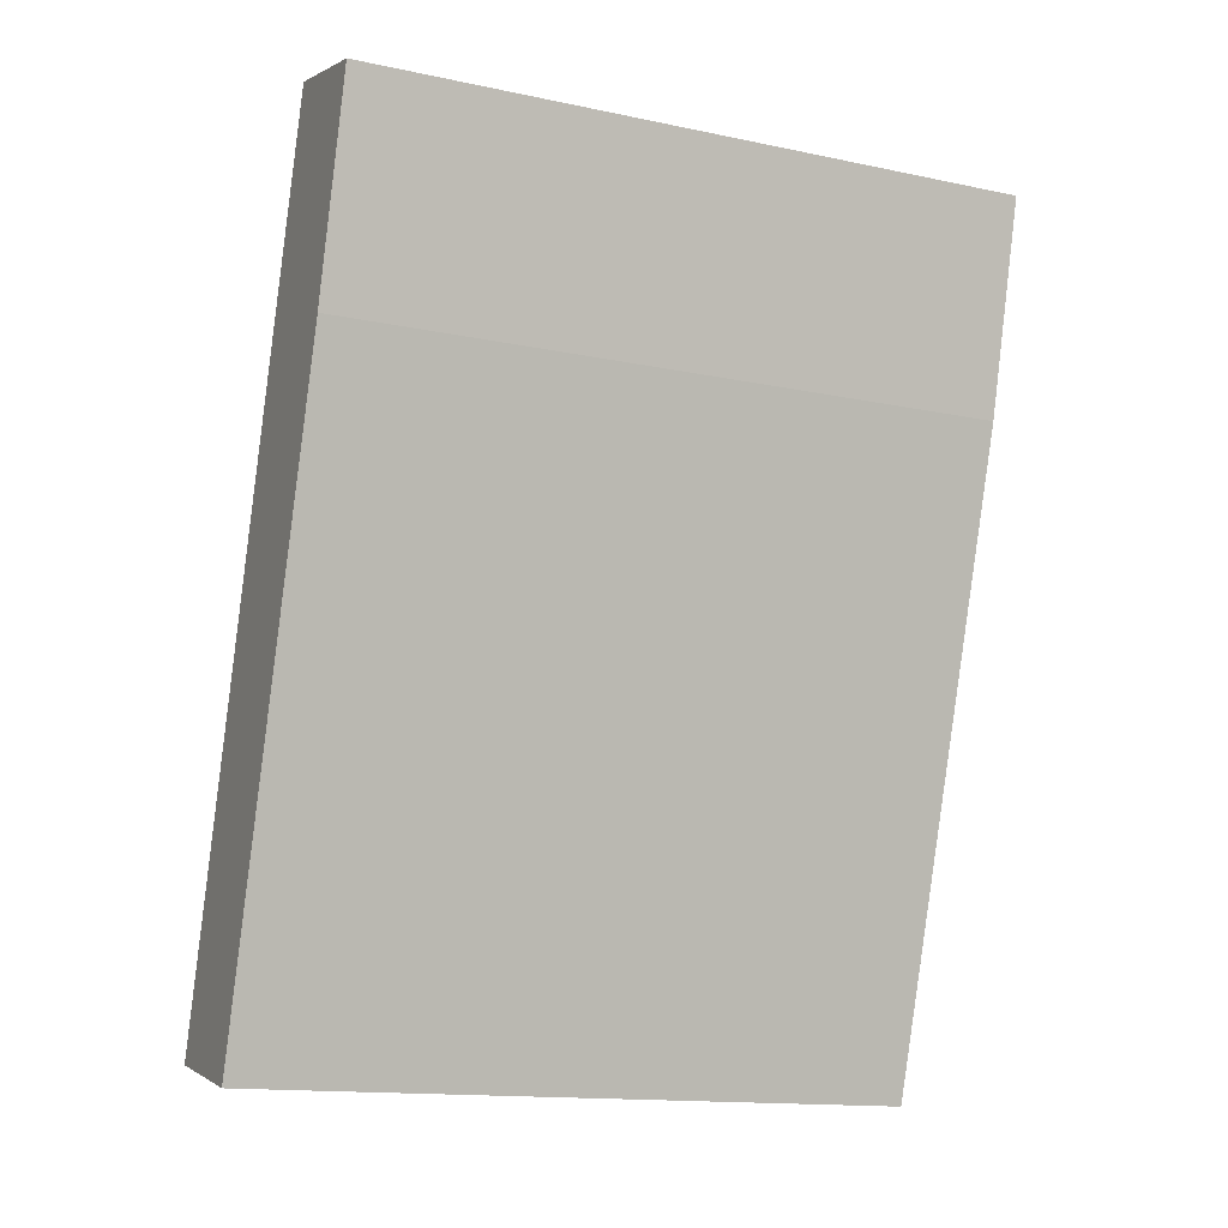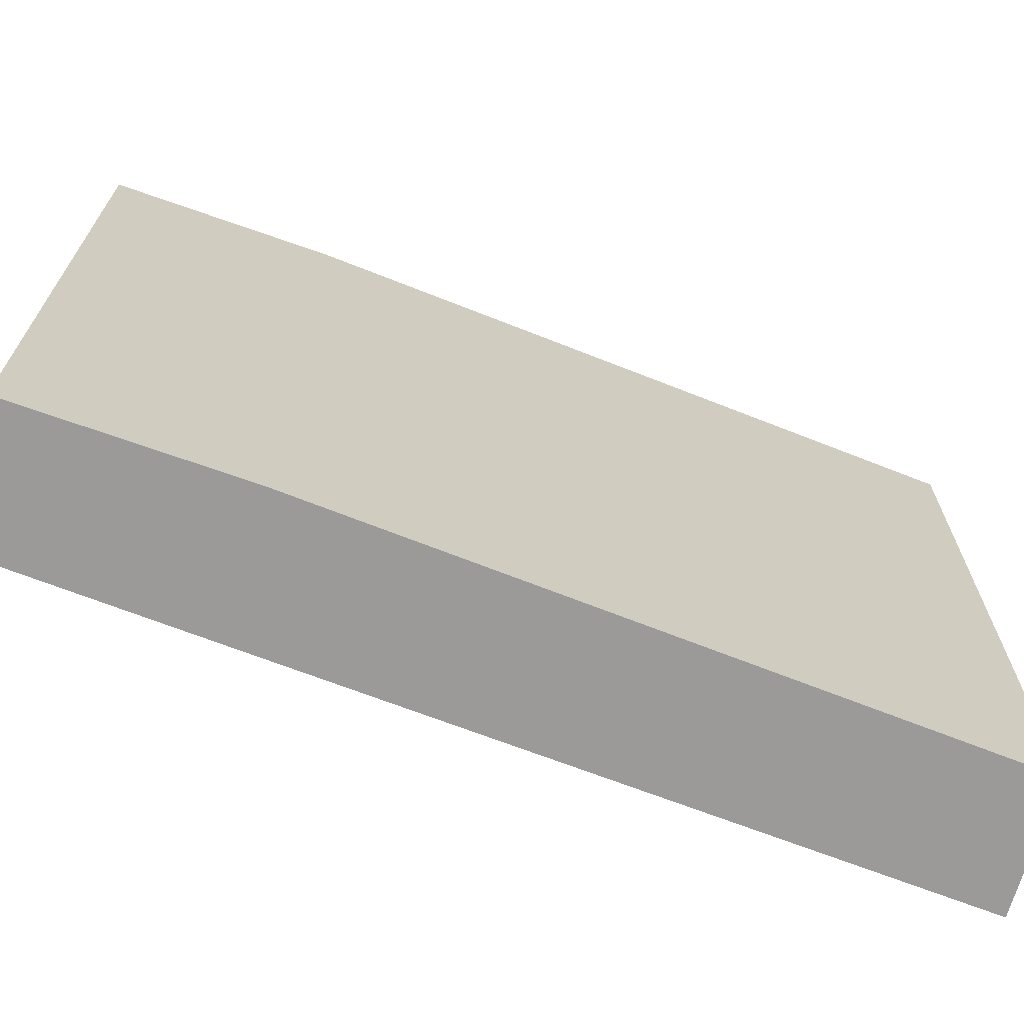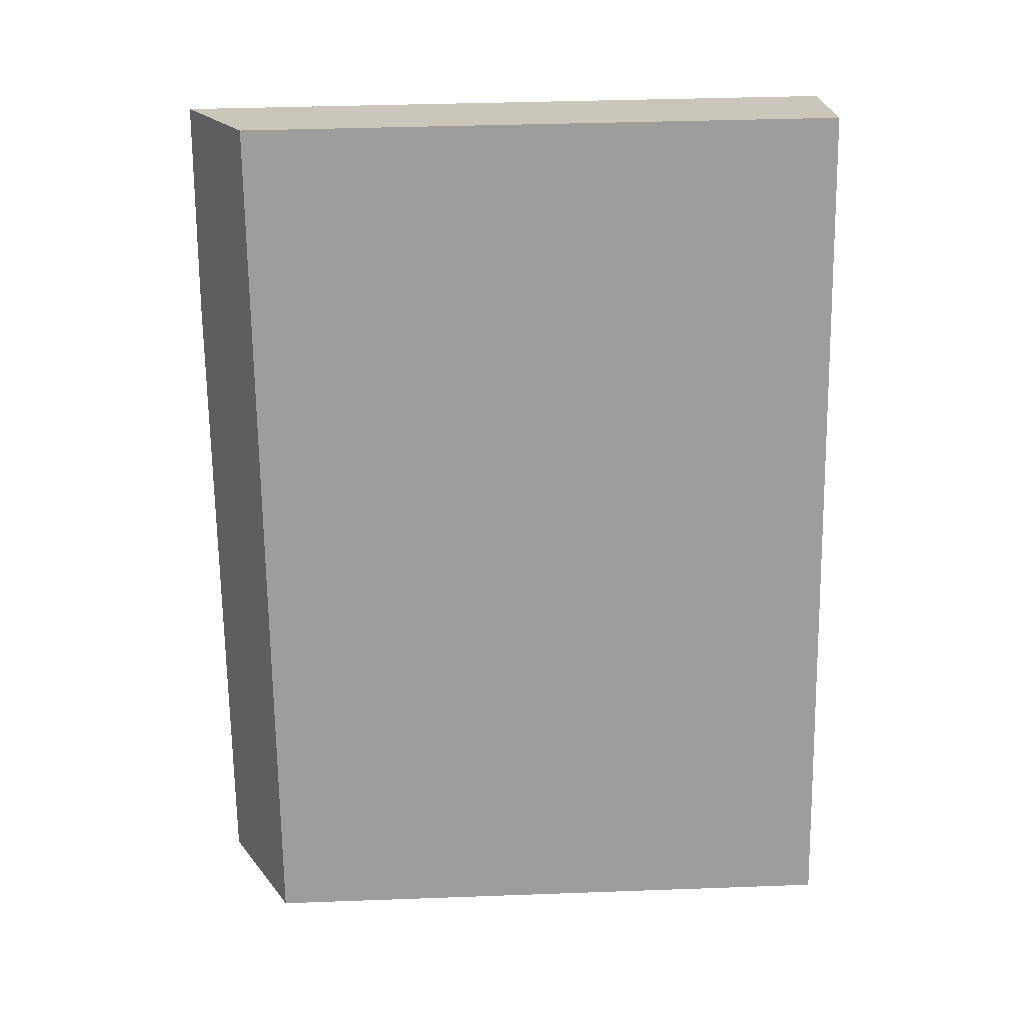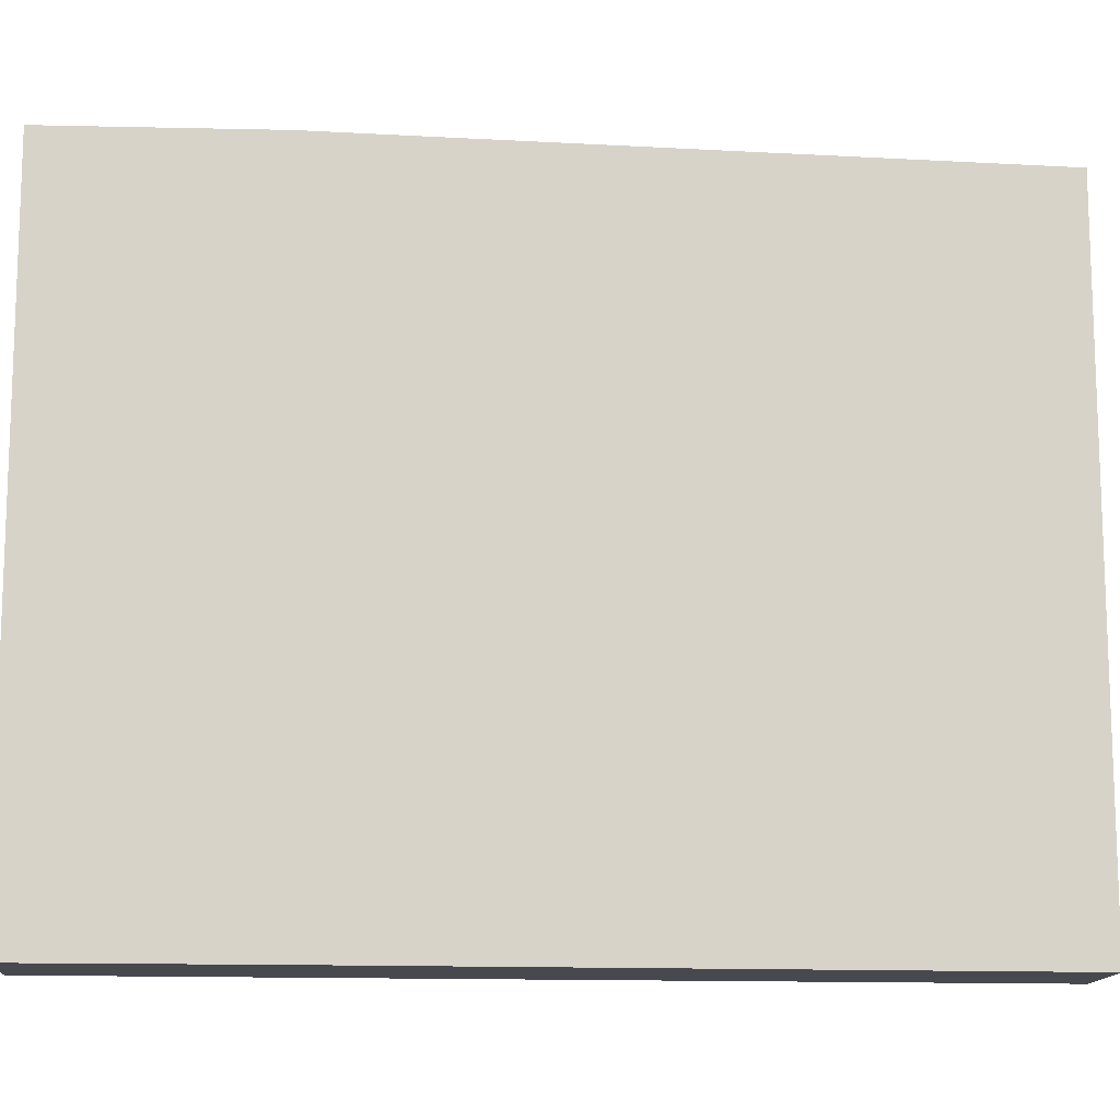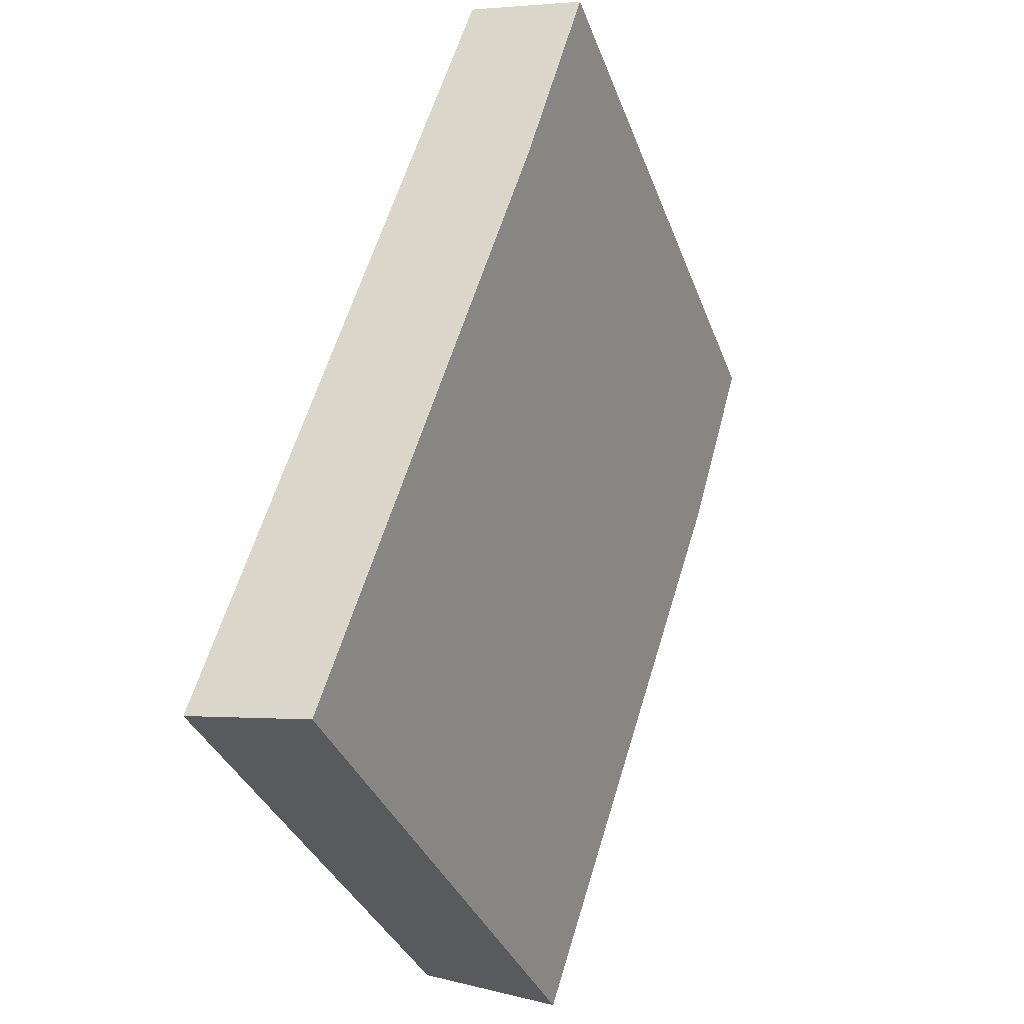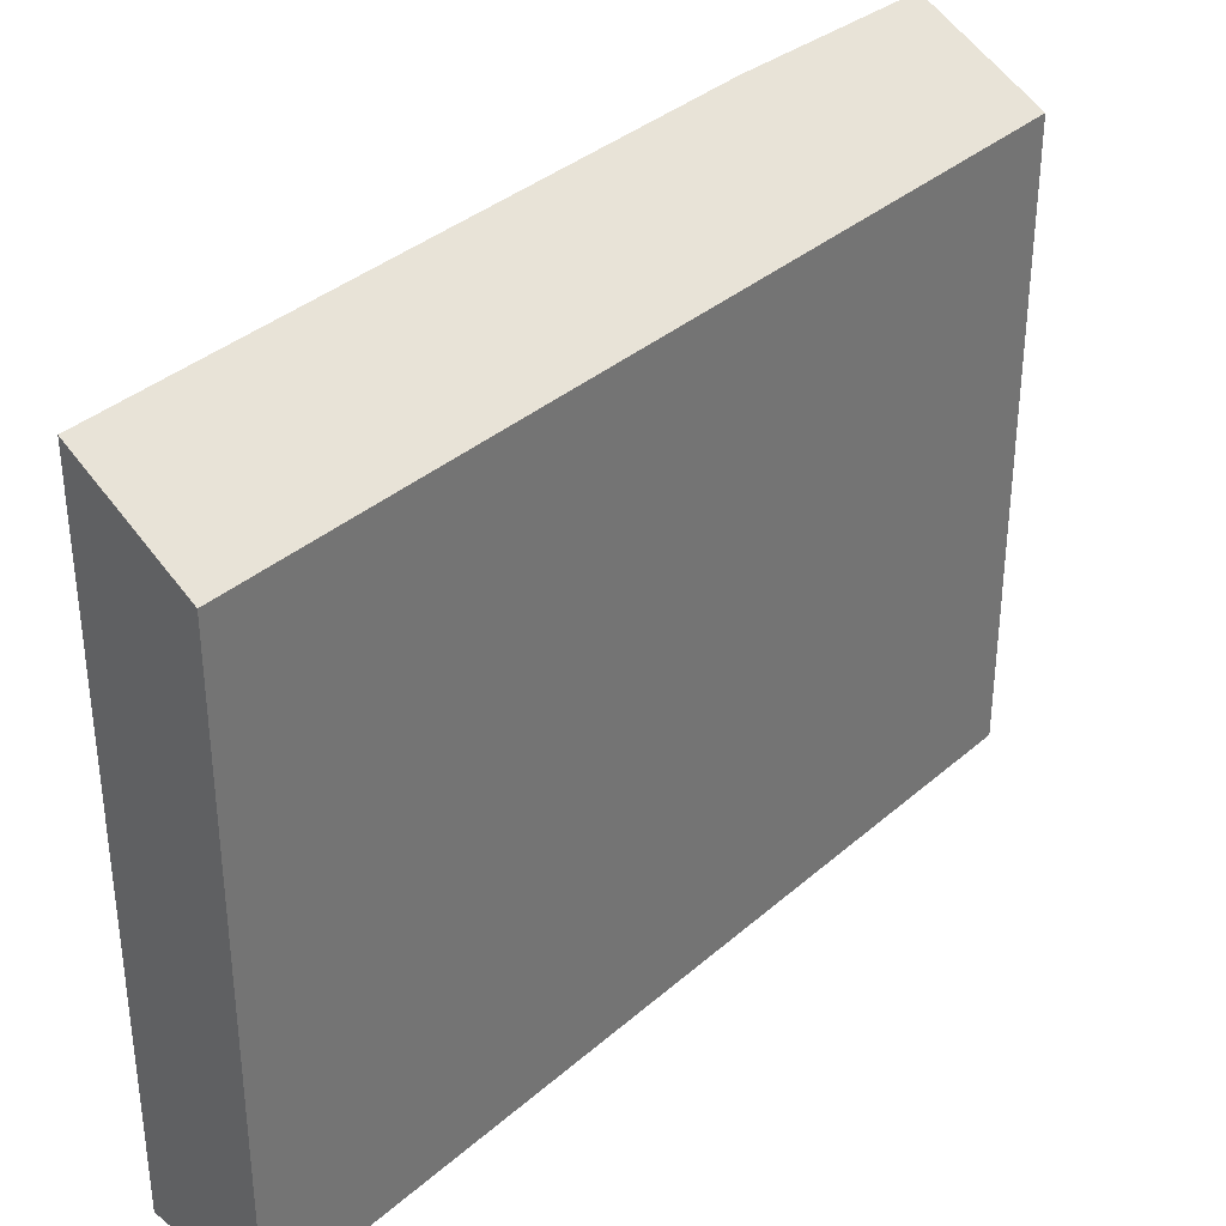
<metadata>
{"format":"obj","ext":"obj","renderer":"f3d","projection":"perspective","resolution":1024,"background":"white","views":[{"elev":-14.6,"azim":65.5,"up":"+Z"},{"elev":-69.3,"azim":86.2,"up":"+Y"},{"elev":37.2,"azim":-92.7,"up":"+Z"},{"elev":-12.7,"azim":100.9,"up":"+Y"},{"elev":-36.0,"azim":19.1,"up":"+Z"},{"elev":35.1,"azim":-121.7,"up":"+Y"}]}
</metadata>
<code>
v  0 7.904 4.84e-16
v  4.287 8.762 7.871
v  1.654 8.731 -0.361
v  3.442 7.904 11.04
v  4.922 8.731 10.12
v  5.053 8.725 10.58
v  5.053 -6.478e-16 10.58
v  4.287 -4.82e-16 7.871
v  4.922 -6.195e-16 10.12
v  1.654 2.21e-17 -0.361
v  0 0 0
v  3.442 -6.759e-16 11.04
g defaultobject
f 1 2 3
f 2 1 4
f 2 4 5
f 5 4 6
f 7 5 6
f 5 7 2
f 2 7 8
f 8 7 9
f 8 3 2
f 3 8 10
f 10 1 3
f 1 10 11
f 11 4 1
f 4 11 12
f 4 7 6
f 7 4 12
f 10 12 11
f 12 10 8
f 12 8 9
f 12 9 7

</code>
